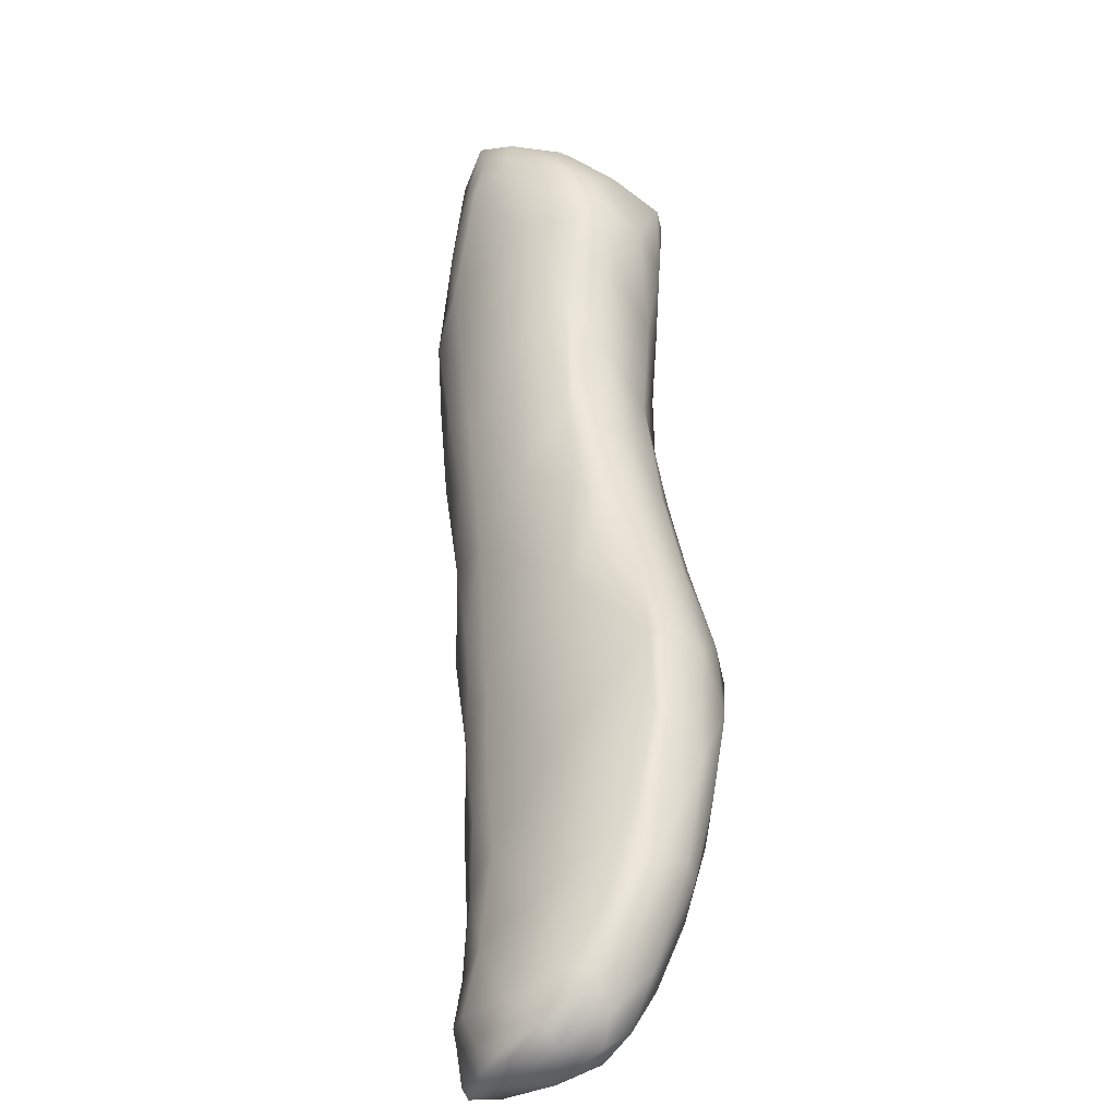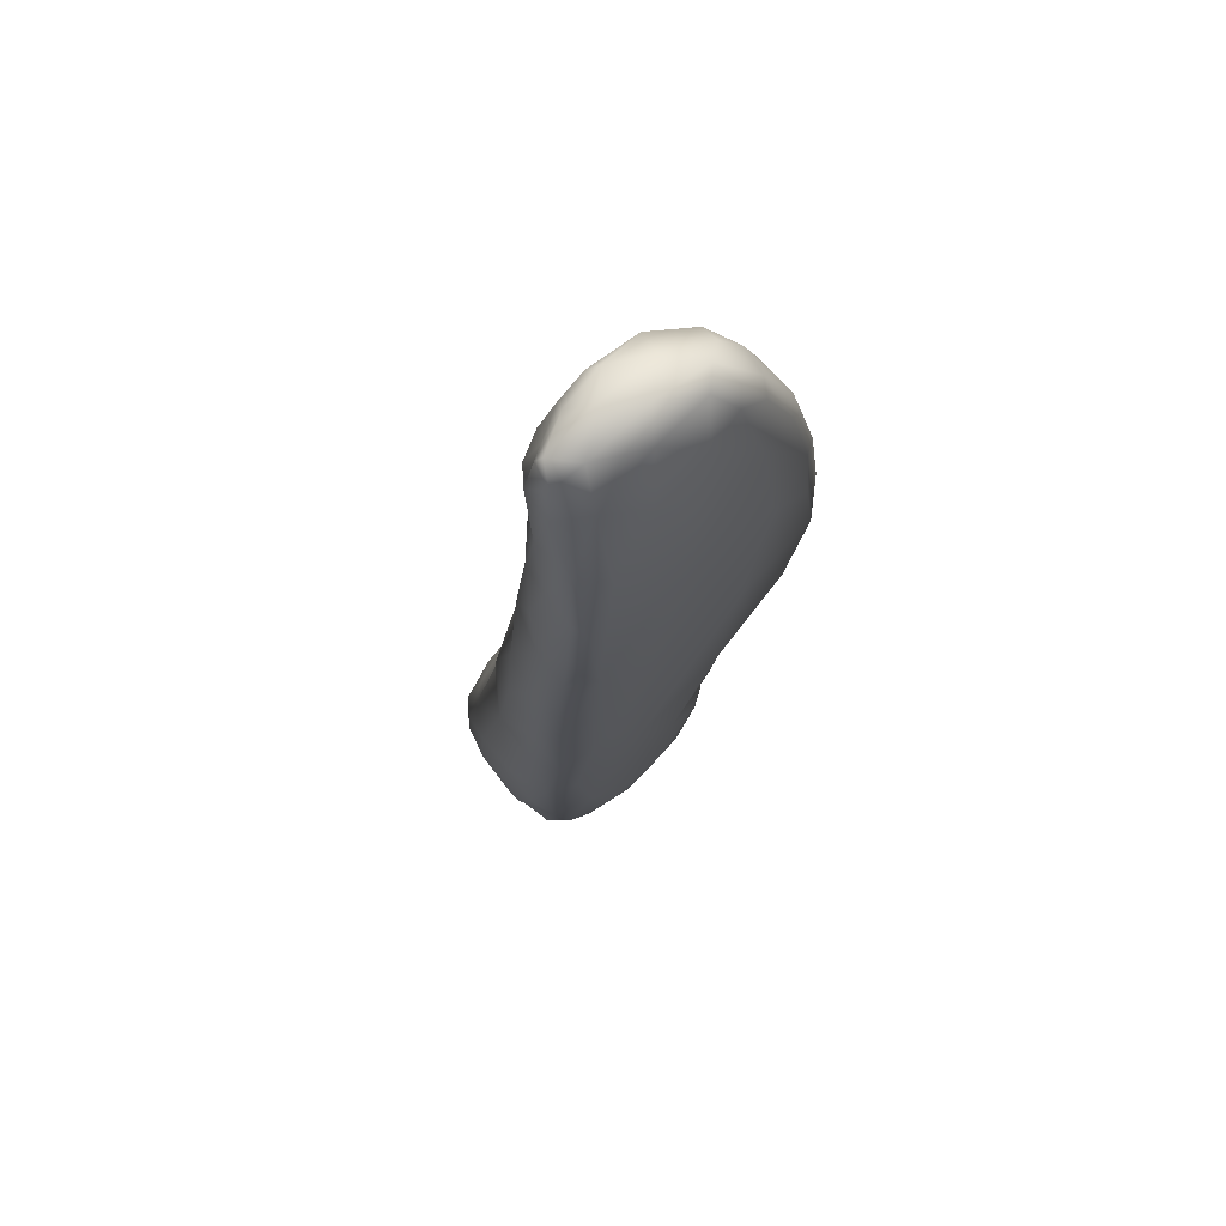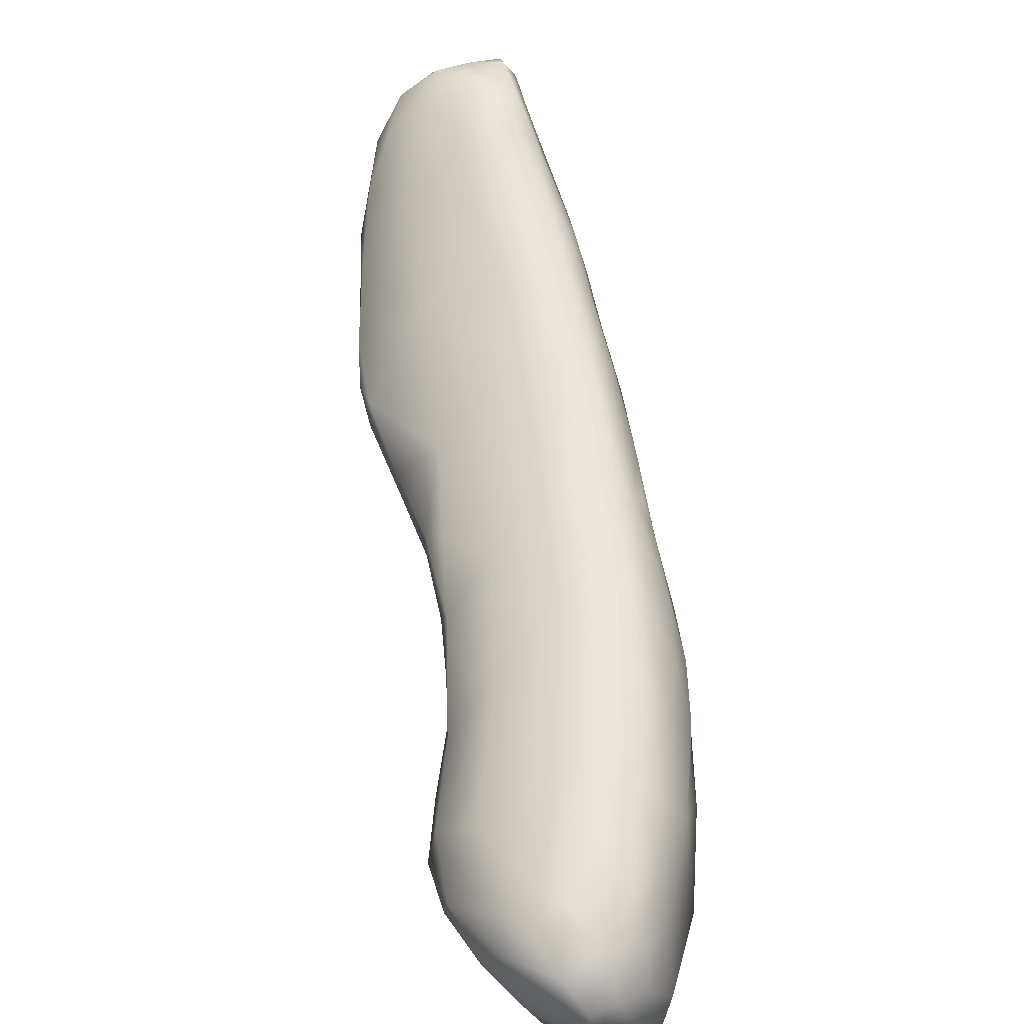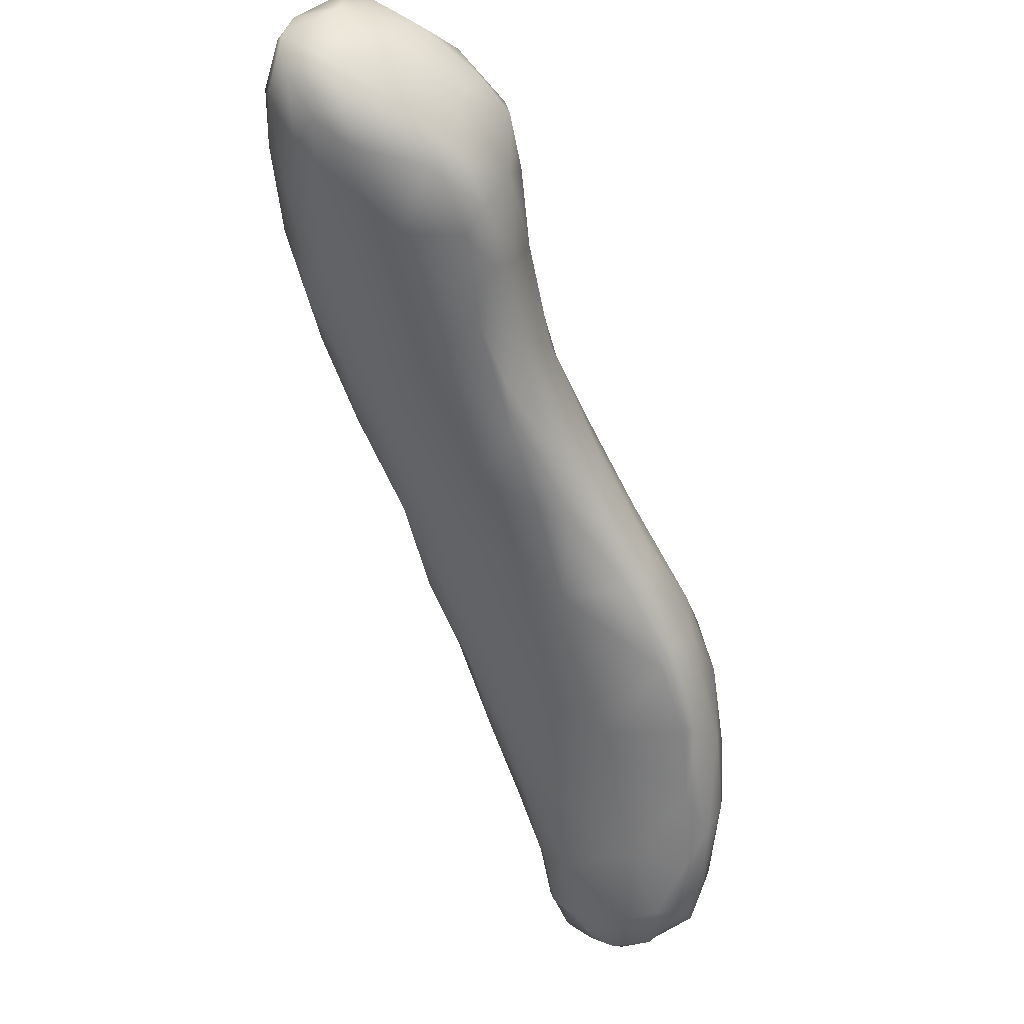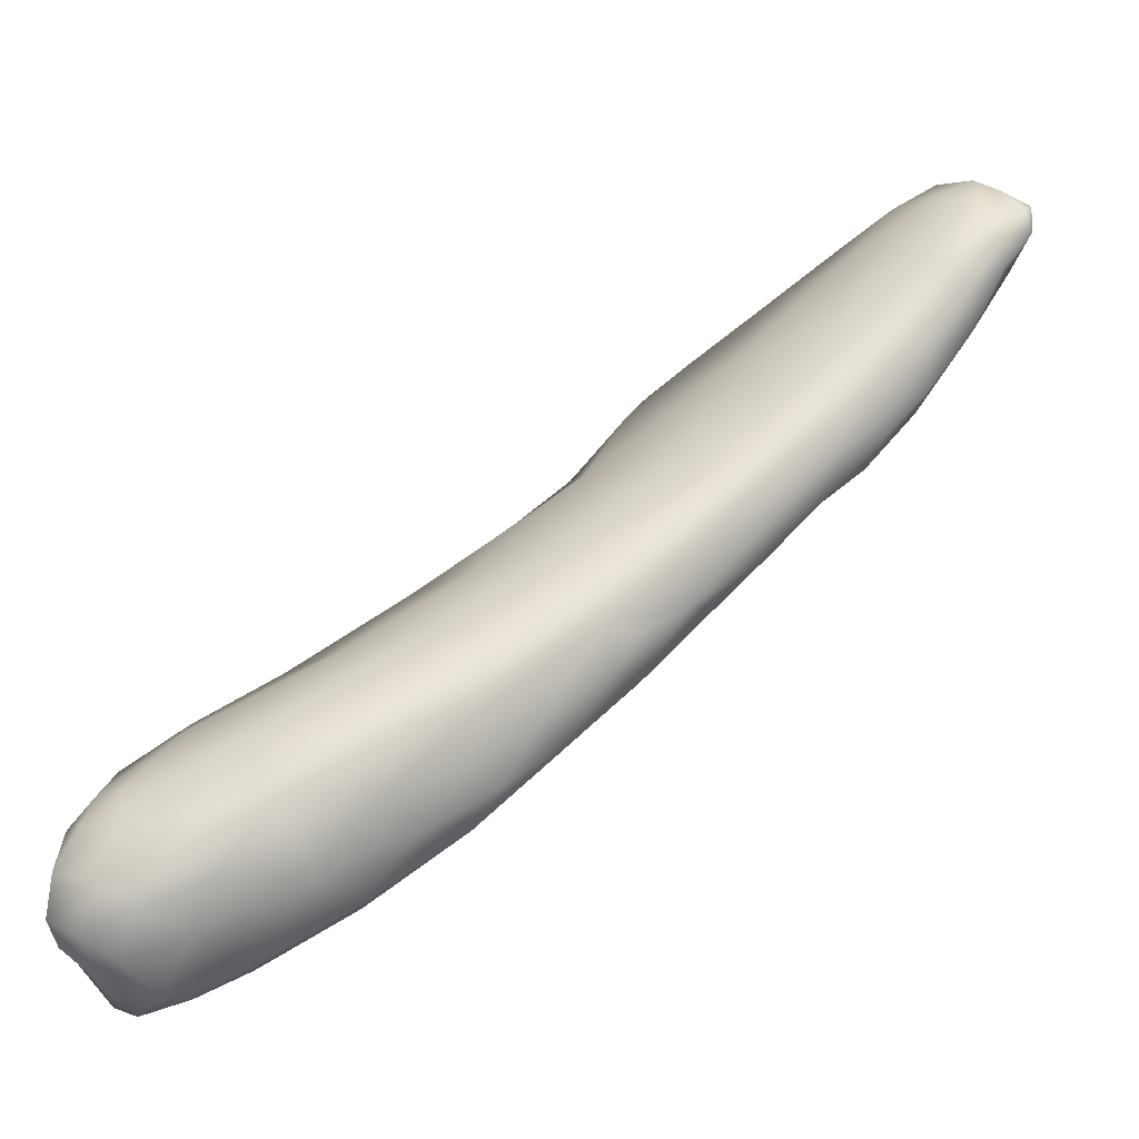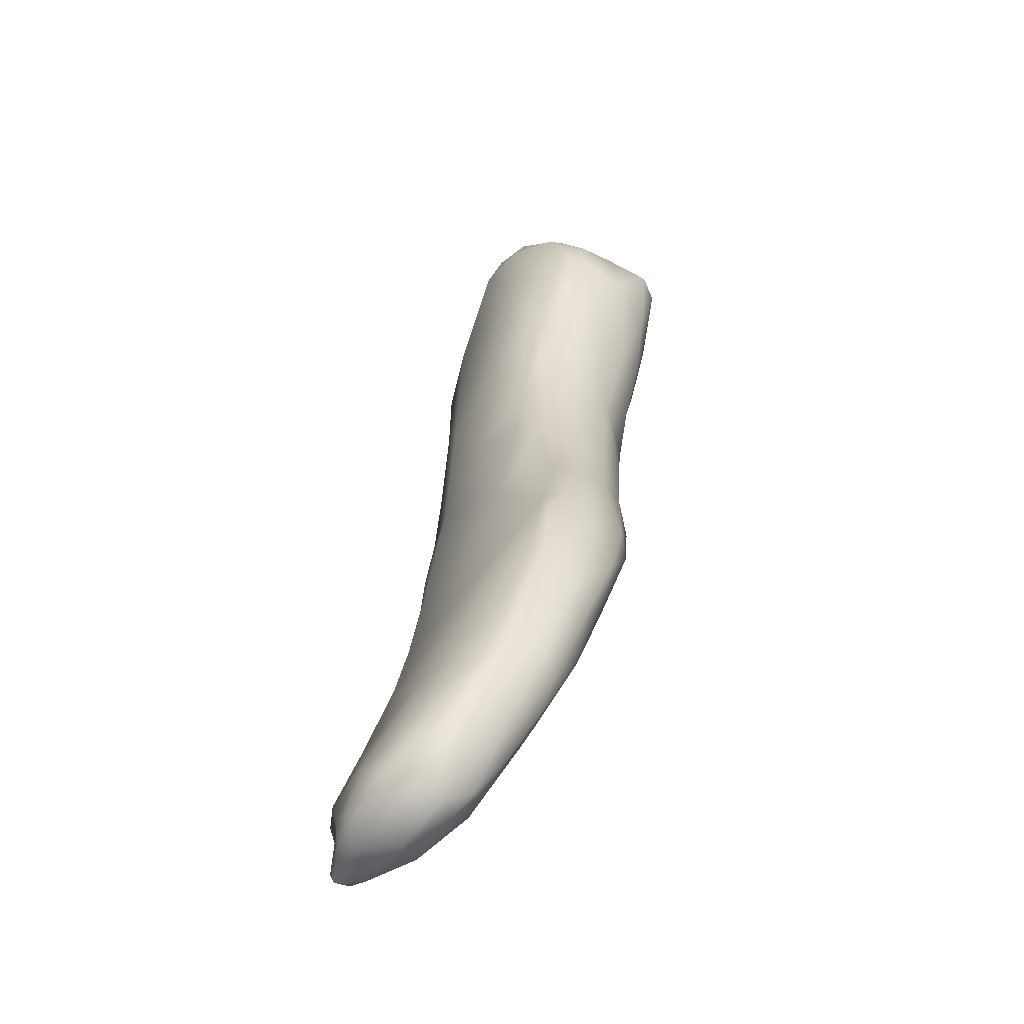
<metadata>
{"format":"obj","ext":"obj","renderer":"f3d","projection":"perspective","resolution":1024,"background":"white","views":[{"elev":0.2,"azim":68.9,"up":"+Y"},{"elev":-63.2,"azim":64.3,"up":"+Y"},{"elev":45.0,"azim":-148.6,"up":"+Z"},{"elev":67.1,"azim":44.4,"up":"+Y"},{"elev":44.2,"azim":-91.3,"up":"+Z"},{"elev":-19.5,"azim":82.6,"up":"+Y"}]}
</metadata>
<code>
o 156
v 7.314 3.059 1.599
v 7.38 3.081 1.599
v 7.402 2.982 1.619
v 7.305 3.115 1.601
v 7.346 2.941 1.636
v 7.431 3.021 1.624
v 7.243 3.018 1.632
v 7.231 3.117 1.617
v 7.403 3.1 1.615
v 7.276 3.158 1.629
v 7.353 3.118 1.612
v 7.452 2.931 1.638
v 7.435 2.902 1.642
v 7.447 3.069 1.659
v 7.176 3.089 1.64
v 7.173 3.144 1.643
v 7.149 3.115 1.658
v 7.212 3.153 1.639
v 7.366 3.144 1.66
v 7.497 2.849 1.662
v 7.48 2.946 1.66
v 7.301 2.874 1.679
v 7.199 2.997 1.667
v 7.162 3.058 1.669
v 7.203 3.184 1.689
v 7.289 3.184 1.692
v 7.552 2.768 1.682
v 7.448 2.817 1.676
v 7.625 2.717 1.697
v 7.555 2.839 1.699
v 7.501 2.993 1.706
v 7.179 2.987 1.707
v 7.151 3.087 1.688
v 7.163 3.15 1.697
v 7.773 2.577 1.716
v 7.614 2.681 1.705
v 7.724 2.641 1.715
v 7.661 2.729 1.721
v 7.244 2.883 1.711
v 7.468 3.094 1.72
v 7.421 3.134 1.707
v 7.18 3.19 1.737
v 7.345 3.179 1.728
v 7.864 2.516 1.734
v 7.766 2.493 1.766
v 7.84 2.559 1.733
v 7.776 2.641 1.743
v 7.503 2.65 1.746
v 7.345 2.766 1.731
v 7.307 2.766 1.761
v 7.553 2.914 1.751
v 7.157 3.125 1.742
v 7.193 3.201 1.766
v 7.922 2.432 1.773
v 7.92 2.356 1.813
v 7.922 2.488 1.761
v 7.887 2.557 1.772
v 7.804 2.643 1.775
v 7.71 2.719 1.767
v 7.623 2.802 1.746
v 7.237 2.875 1.739
v 7.225 2.926 1.784
v 7.501 3.025 1.743
v 7.177 3.051 1.757
v 7.405 3.149 1.753
v 7.256 3.197 1.749
v 7.864 2.29 1.873
v 7.984 2.354 1.812
v 7.982 2.407 1.801
v 7.982 2.445 1.814
v 7.657 2.467 1.812
v 7.881 2.591 1.807
v 7.412 2.658 1.779
v 7.283 2.808 1.795
v 7.264 2.843 1.768
v 7.626 2.816 1.786
v 7.468 3.076 1.757
v 7.176 3.167 1.761
v 8.029 2.327 1.843
v 7.523 2.545 1.809
v 7.46 2.582 1.823
v 7.383 2.667 1.803
v 7.331 2.734 1.801
v 7.8 2.651 1.809
v 7.57 2.893 1.793
v 7.516 2.974 1.786
v 7.181 3.107 1.793
v 7.302 3.19 1.778
v 8.035 2.286 1.857
v 8.036 2.348 1.854
v 8.049 2.356 1.896
v 7.96 2.495 1.838
v 7.379 2.692 1.845
v 7.705 2.73 1.816
v 7.207 3.026 1.813
v 7.416 3.072 1.804
v 7.335 3.159 1.797
v 7.232 3.194 1.796
v 8.002 2.263 1.871
v 7.679 2.371 1.878
v 7.547 2.492 1.853
v 7.918 2.558 1.833
v 7.891 2.577 1.835
v 7.324 2.774 1.837
v 7.208 3.145 1.809
v 8.062 2.223 1.9
v 8.073 2.244 1.909
v 7.594 2.433 1.884
v 7.517 2.527 1.879
v 7.447 2.609 1.855
v 7.955 2.503 1.856
v 7.743 2.635 1.869
v 7.607 2.832 1.817
v 7.671 2.742 1.838
v 7.295 2.85 1.847
v 7.265 2.963 1.859
v 7.491 2.909 1.844
v 7.219 3.066 1.828
v 7.311 3.127 1.831
v 7.282 3.171 1.808
v 8.014 2.174 1.933
v 8.056 2.188 1.925
v 7.771 2.257 1.932
v 7.703 2.32 1.908
v 7.662 2.364 1.908
v 7.475 2.586 1.88
v 7.371 2.752 1.879
v 7.587 2.764 1.869
v 7.347 2.99 1.87
v 7.271 3.122 1.829
v 7.852 2.209 1.945
v 8.077 2.187 1.934
v 8.081 2.273 1.93
v 7.608 2.433 1.921
v 8.005 2.418 1.896
v 7.87 2.465 1.924
v 7.472 2.619 1.899
v 7.472 2.814 1.895
v 7.264 3.046 1.846
v 8.068 2.156 1.961
v 7.95 2.168 1.953
v 8.088 2.177 1.968
v 8.096 2.212 1.965
v 7.725 2.298 1.932
v 7.781 2.244 1.955
v 8.089 2.25 1.976
v 8.055 2.321 1.947
v 7.692 2.349 1.95
v 7.563 2.507 1.926
v 7.694 2.52 1.951
v 7.575 2.668 1.916
v 7.345 2.836 1.889
v 7.326 2.921 1.885
v 7.3 2.978 1.865
v 8.016 2.129 1.987
v 7.851 2.186 1.987
v 7.749 2.283 1.961
v 7.986 2.32 1.988
v 7.421 2.738 1.907
v 7.394 2.838 1.895
v 7.935 2.135 2.003
v 8.05 2.135 2.005
v 7.751 2.298 1.983
v 7.638 2.436 1.956
v 7.581 2.527 1.949
v 7.515 2.639 1.925
v 7.474 2.739 1.907
v 7.985 2.111 2.036
v 8.075 2.178 2.012
v 7.801 2.243 1.99
v 8.062 2.259 2.003
v 7.857 2.35 2.001
v 7.768 2.427 1.976
v 7.602 2.565 1.944
v 7.948 2.112 2.051
v 7.909 2.147 2.034
v 7.862 2.199 2.028
v 7.734 2.349 1.991
v 7.81 2.265 2.014
v 7.686 2.441 1.972
v 7.639 2.512 1.954
v 7.975 2.11 2.069
v 8.028 2.136 2.046
v 8.077 2.205 2.029
v 8.024 2.22 2.048
v 7.928 2.26 2.04
v 7.774 2.369 1.995
v 7.924 2.155 2.065
v 8.05 2.165 2.052
v 7.83 2.3 2.017
v 7.965 2.12 2.073
v 8.038 2.169 2.062
v 7.898 2.217 2.05
v 7.964 2.193 2.072
v 8.008 2.141 2.069
v 8.001 2.171 2.071
v 7.937 2.176 2.073
v 7.965 2.159 2.069
f 1 2 3
f 2 1 4
f 1 3 5
f 6 3 2
f 1 7 8
f 9 6 2
f 4 1 8
f 4 8 10
f 4 11 2
f 11 9 2
f 10 11 4
f 12 13 3
f 13 5 3
f 6 12 3
f 9 14 6
f 8 7 15
f 16 15 17
f 15 16 8
f 8 18 10
f 8 16 18
f 9 11 19
f 20 13 12
f 21 20 12
f 5 22 7
f 1 5 7
f 12 6 21
f 22 23 7
f 23 24 15
f 23 15 7
f 24 17 15
f 19 14 9
f 10 19 11
f 10 18 25
f 26 10 25
f 19 10 26
f 27 28 20
f 20 28 13
f 29 27 30
f 30 27 20
f 13 28 5
f 28 22 5
f 30 20 21
f 21 6 14
f 14 31 21
f 23 32 24
f 17 24 33
f 34 17 33
f 16 17 34
f 18 16 25
f 35 36 37
f 29 36 27
f 37 36 29
f 38 37 29
f 27 36 28
f 39 23 22
f 23 39 32
f 21 31 30
f 32 33 24
f 40 31 14
f 14 19 41
f 25 34 42
f 25 16 34
f 43 19 26
f 41 19 43
f 44 45 35
f 46 44 35
f 46 35 37
f 35 45 36
f 47 46 37
f 45 48 36
f 37 38 47
f 36 48 28
f 28 48 22
f 38 29 30
f 48 49 22
f 50 39 49
f 49 39 22
f 30 31 51
f 33 52 34
f 14 41 40
f 25 42 53
f 45 54 55
f 54 45 44
f 44 56 54
f 44 46 56
f 57 56 46
f 46 47 57
f 58 57 47
f 47 38 59
f 47 59 58
f 38 30 60
f 38 60 59
f 50 61 39
f 60 30 51
f 61 32 39
f 62 32 61
f 51 31 63
f 32 64 33
f 31 40 63
f 65 40 41
f 25 66 26
f 66 43 26
f 66 25 53
f 55 67 45
f 55 54 68
f 56 69 54
f 56 70 69
f 56 57 70
f 45 71 48
f 57 58 72
f 73 50 49
f 48 73 49
f 50 74 75
f 59 60 76
f 75 61 50
f 51 76 60
f 62 64 32
f 33 64 52
f 63 40 77
f 77 40 65
f 52 78 34
f 42 34 78
f 41 43 65
f 42 78 53
f 79 68 69
f 69 68 54
f 67 71 45
f 71 80 48
f 80 73 48
f 80 81 73
f 81 82 73
f 73 82 50
f 82 83 50
f 84 58 59
f 74 50 83
f 75 62 61
f 51 85 76
f 63 86 51
f 63 77 86
f 87 78 52
f 88 65 43
f 43 66 88
f 89 68 79
f 79 69 90
f 90 69 70
f 91 70 92
f 57 92 70
f 57 72 92
f 82 93 83
f 58 84 72
f 84 59 94
f 59 76 94
f 62 75 74
f 51 86 85
f 95 64 62
f 64 87 52
f 64 95 87
f 77 96 86
f 65 97 96
f 77 65 96
f 97 65 88
f 66 53 98
f 66 98 88
f 89 99 68
f 68 99 55
f 90 70 91
f 100 101 80
f 100 80 71
f 101 81 80
f 92 72 102
f 103 102 72
f 103 72 84
f 83 93 104
f 83 104 74
f 53 105 98
f 78 105 53
f 99 67 55
f 89 106 99
f 89 107 106
f 79 107 89
f 100 71 67
f 90 107 79
f 100 108 101
f 101 108 109
f 109 81 101
f 110 81 109
f 92 102 111
f 110 82 81
f 103 111 102
f 82 110 93
f 84 112 103
f 112 84 94
f 94 113 114
f 94 76 113
f 74 115 62
f 113 76 85
f 115 116 62
f 113 85 86
f 62 116 95
f 86 117 113
f 86 96 117
f 87 95 118
f 105 87 118
f 87 105 78
f 96 97 119
f 88 120 97
f 119 97 120
f 88 98 120
f 99 121 67
f 122 121 99
f 106 122 99
f 123 124 100
f 124 125 100
f 125 108 100
f 126 110 109
f 93 127 104
f 112 94 114
f 114 113 128
f 74 104 115
f 113 117 128
f 95 116 118
f 117 96 129
f 129 96 119
f 98 105 130
f 120 98 130
f 119 120 130
f 123 100 131
f 106 107 132
f 106 132 122
f 67 131 100
f 107 90 133
f 90 91 133
f 134 108 125
f 92 135 91
f 109 108 134
f 135 92 111
f 136 103 112
f 136 111 103
f 110 126 137
f 110 137 93
f 93 137 127
f 112 114 128
f 127 115 104
f 138 117 129
f 129 130 139
f 129 119 130
f 139 130 105
f 118 139 105
f 121 122 140
f 140 122 132
f 131 67 141
f 141 67 121
f 132 107 142
f 142 107 143
f 144 124 123
f 144 123 145
f 107 133 143
f 124 144 125
f 133 91 146
f 146 91 147
f 134 125 148
f 91 135 147
f 135 111 136
f 109 137 126
f 149 137 109
f 136 112 150
f 112 151 150
f 112 128 151
f 127 152 115
f 128 117 138
f 115 152 116
f 152 153 116
f 153 154 116
f 116 139 118
f 154 139 116
f 129 139 154
f 141 121 155
f 155 121 140
f 131 156 123
f 157 144 145
f 143 133 146
f 125 144 148
f 148 144 157
f 147 135 158
f 158 135 136
f 134 149 109
f 137 159 127
f 128 138 151
f 159 152 127
f 160 153 152
f 138 129 160
f 129 153 160
f 129 154 153
f 161 141 155
f 141 161 131
f 140 142 162
f 132 142 140
f 131 161 156
f 145 123 156
f 157 163 148
f 148 164 134
f 134 164 149
f 137 149 165
f 166 137 165
f 137 166 159
f 151 167 166
f 166 167 159
f 167 160 159
f 151 138 167
f 152 159 160
f 138 160 167
f 168 161 155
f 155 140 162
f 169 162 142
f 170 145 156
f 142 143 169
f 157 145 170
f 157 170 163
f 171 146 147
f 172 136 173
f 158 136 172
f 173 136 150
f 164 165 149
f 165 174 166
f 150 151 174
f 151 166 174
f 175 161 168
f 168 155 162
f 176 156 161
f 177 156 176
f 177 170 156
f 169 143 146
f 163 178 148
f 163 179 178
f 171 147 158
f 164 148 178
f 180 164 178
f 180 181 165
f 164 180 165
f 173 150 180
f 150 181 180
f 165 181 174
f 150 174 181
f 168 182 175
f 161 175 176
f 162 169 183
f 169 146 184
f 170 177 179
f 146 171 184
f 170 179 163
f 171 158 185
f 158 172 186
f 172 173 187
f 180 178 187
f 173 180 187
f 168 183 182
f 162 183 168
f 175 188 176
f 176 188 177
f 169 189 183
f 189 169 184
f 184 171 185
f 190 186 172
f 158 186 185
f 190 187 178
f 179 190 178
f 190 172 187
f 175 182 191
f 175 191 188
f 189 184 192
f 193 190 179
f 177 193 179
f 192 184 185
f 193 194 186
f 194 185 186
f 186 190 193
f 191 182 195
f 195 182 183
f 183 189 195
f 189 192 195
f 192 196 195
f 188 197 193
f 177 188 193
f 196 185 194
f 192 185 196
f 197 194 193
f 198 191 195
f 191 198 188
f 198 197 188
f 195 196 198
f 194 197 198
f 196 194 198

</code>
